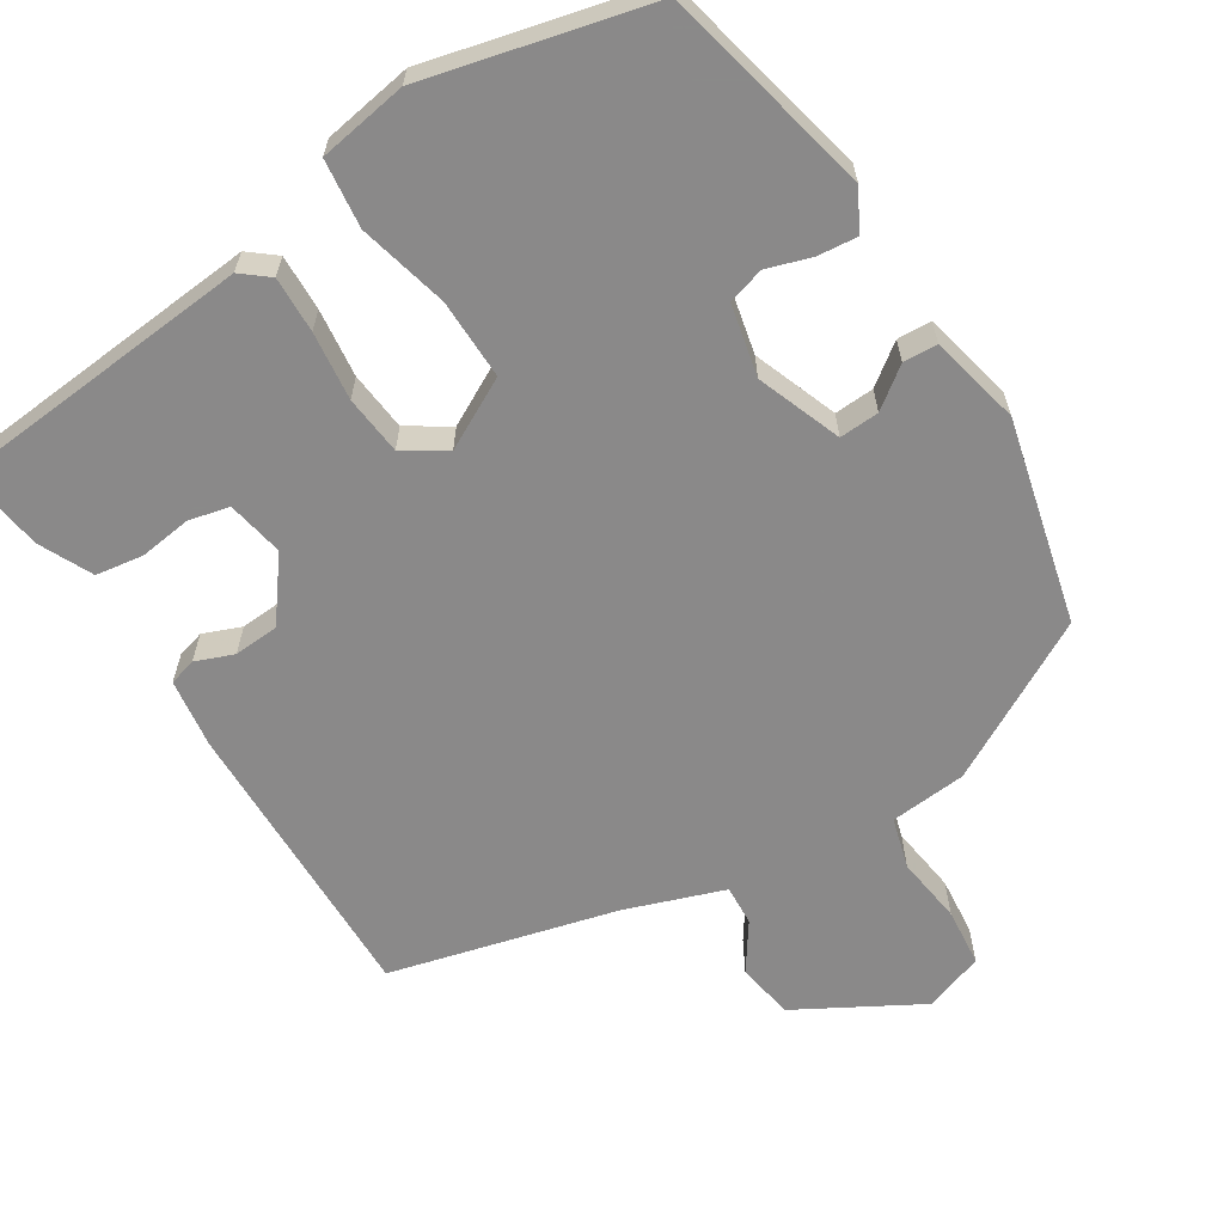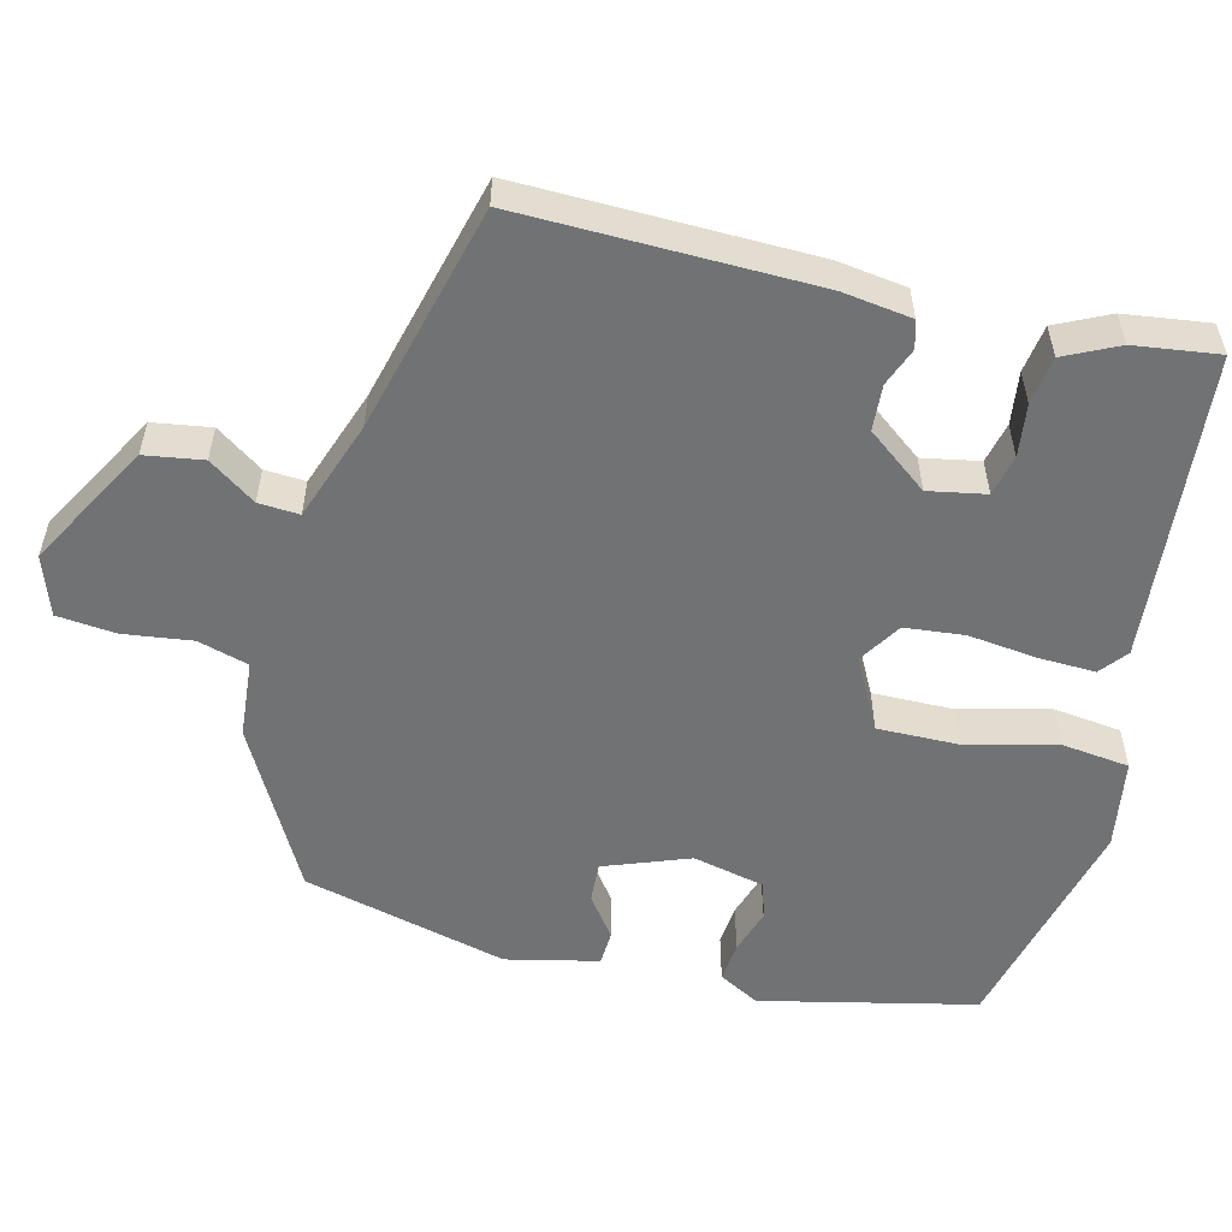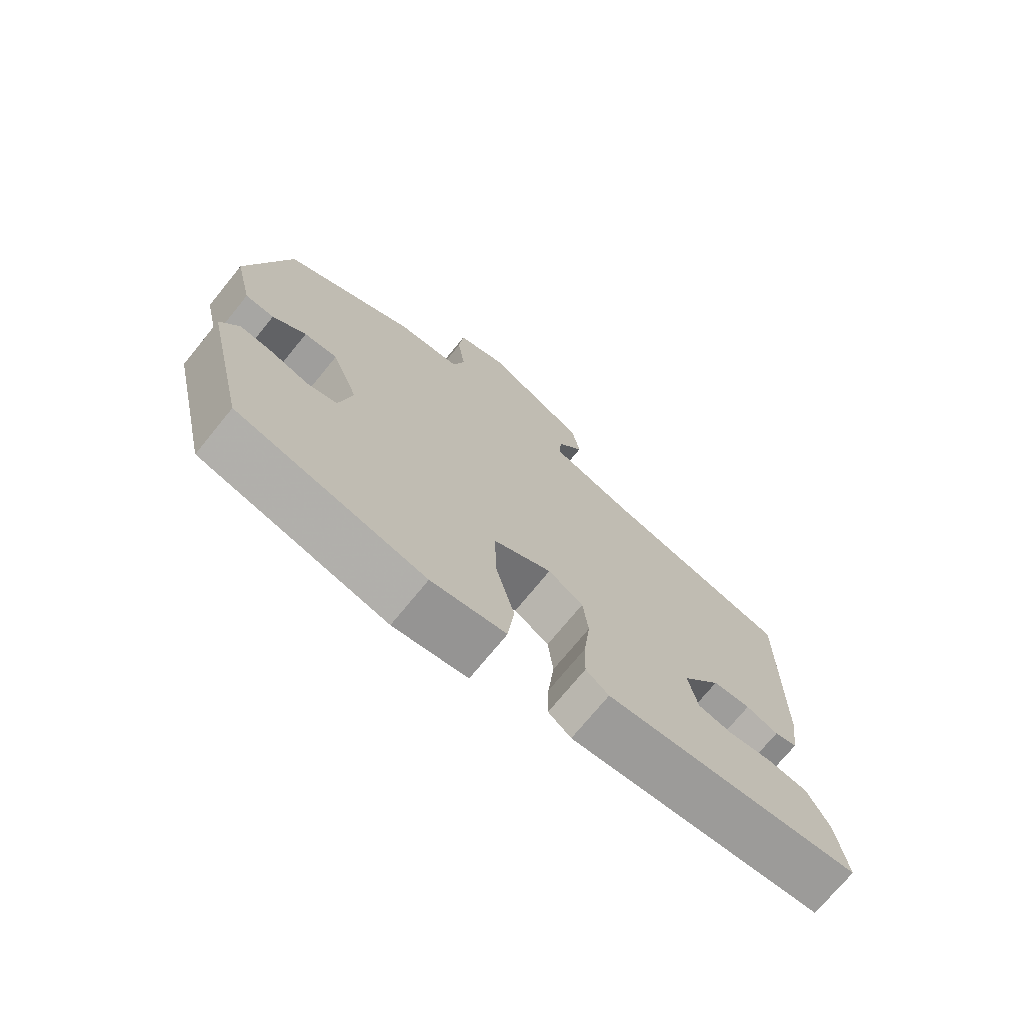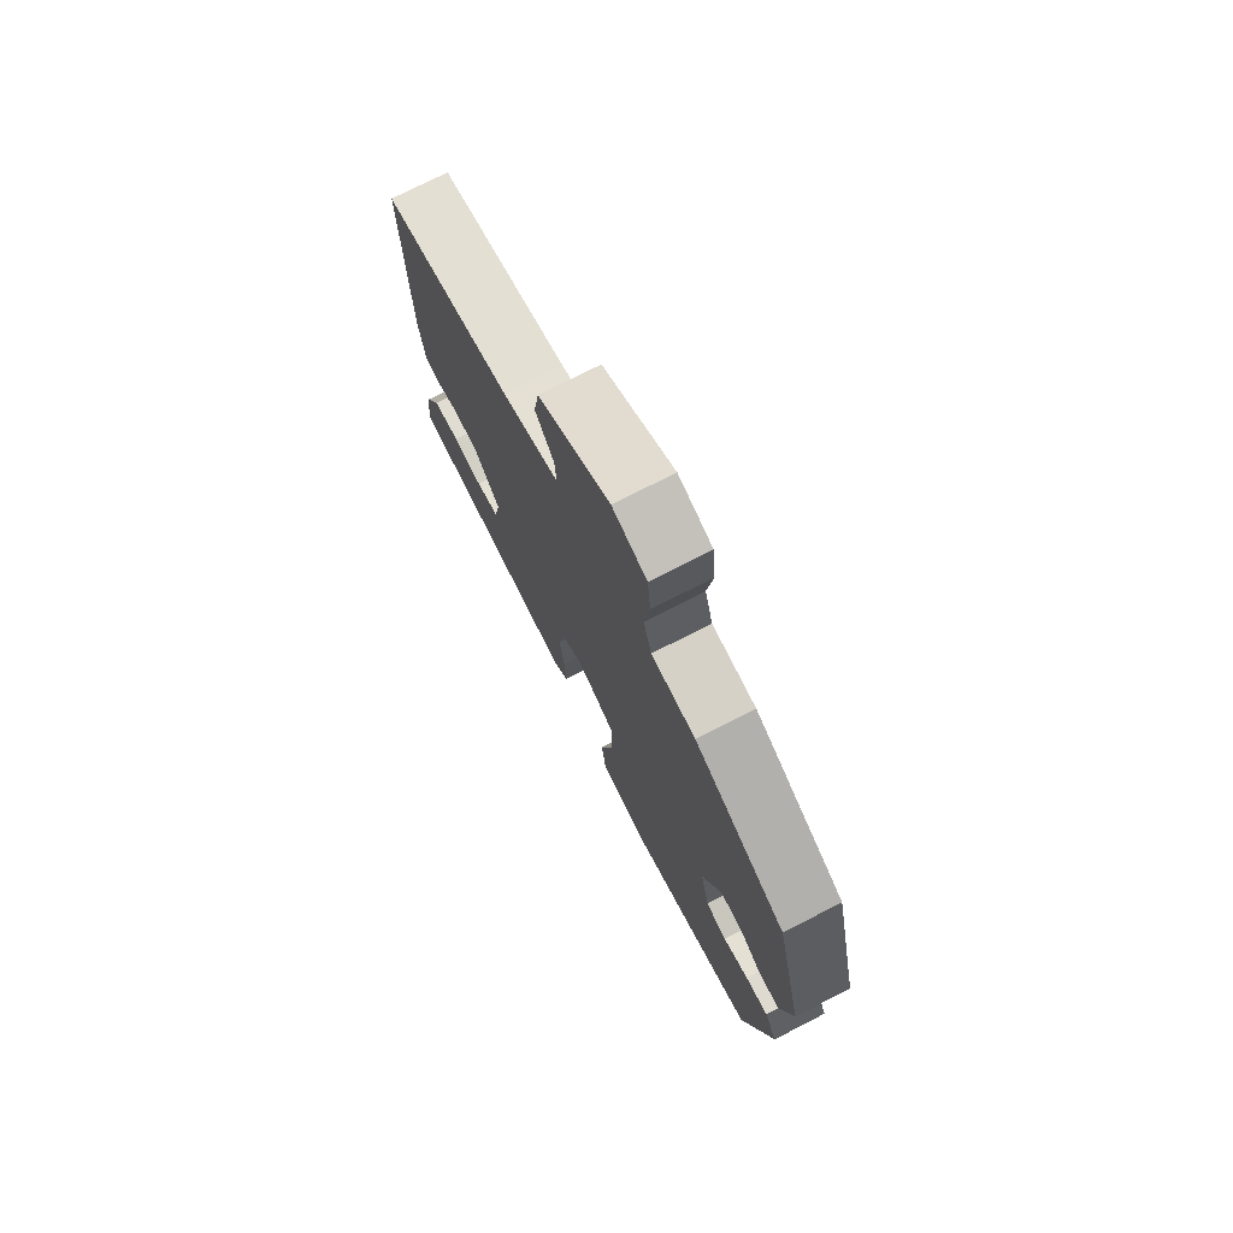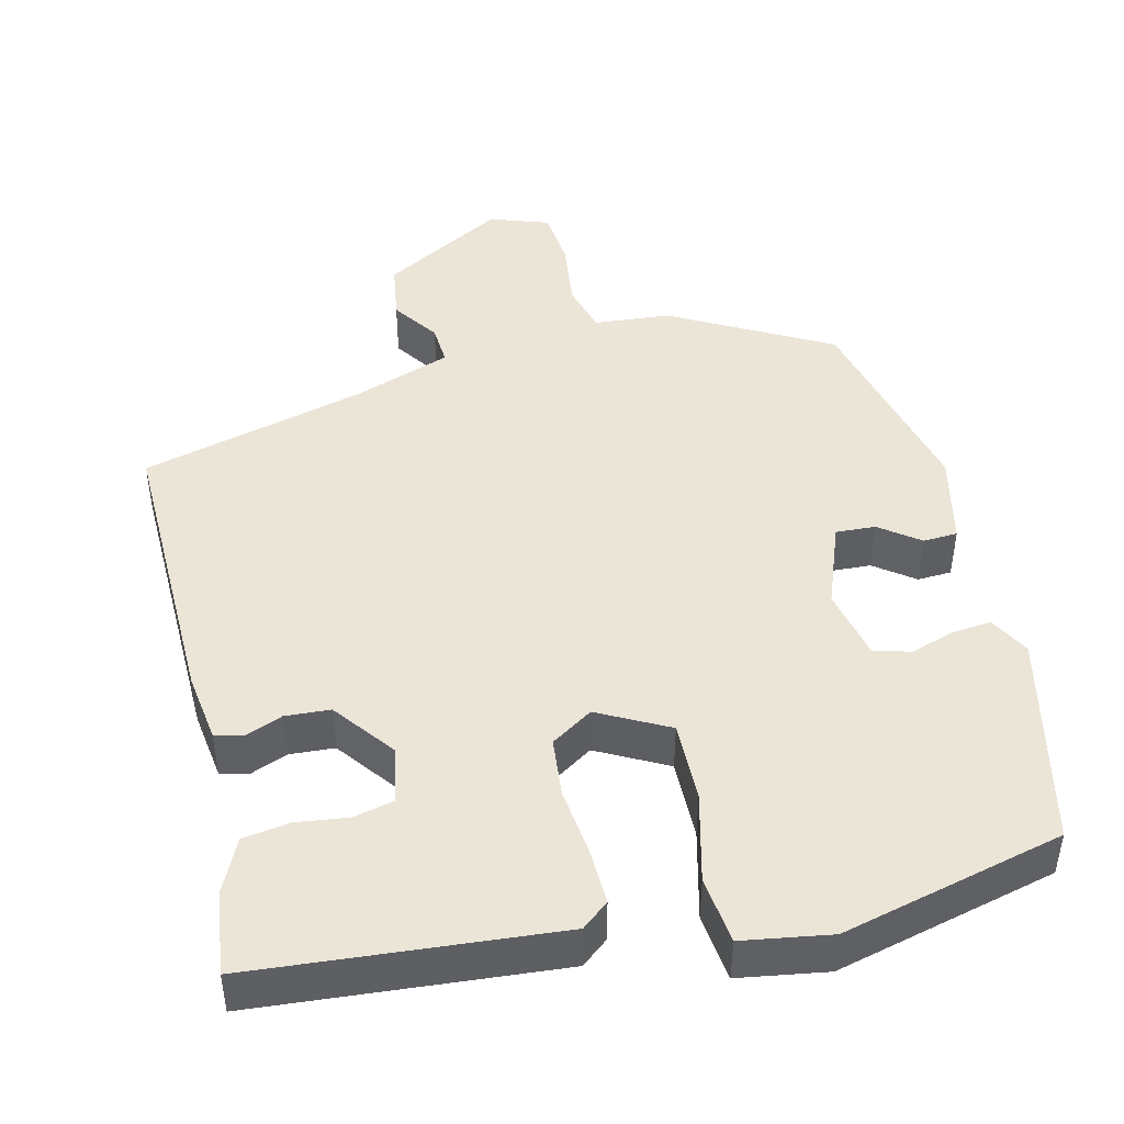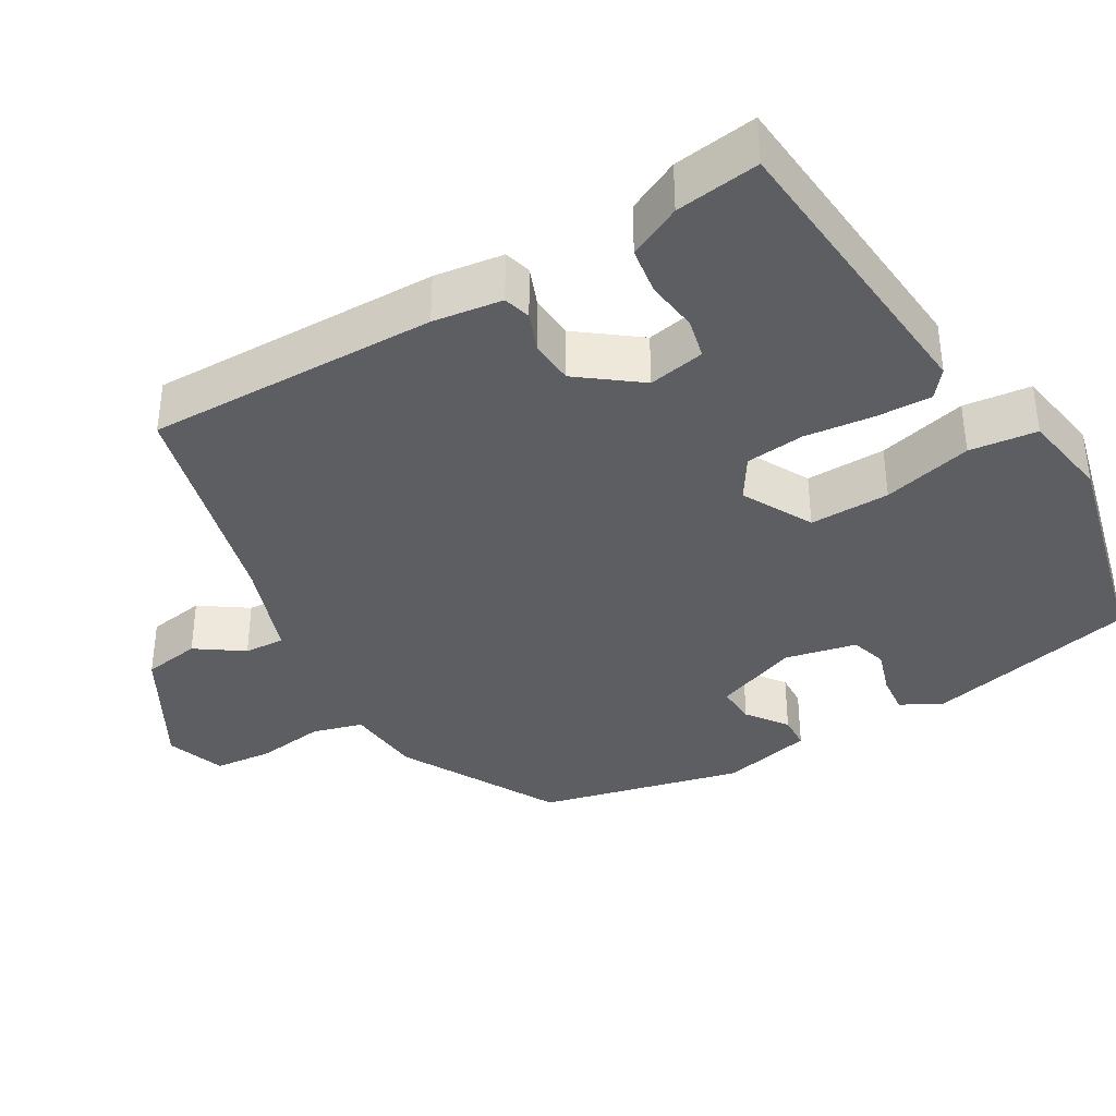
<metadata>
{"format":"obj","ext":"obj","renderer":"f3d","projection":"perspective","resolution":1024,"background":"white","views":[{"elev":-63.3,"azim":-148.0,"up":"+Y"},{"elev":-55.5,"azim":75.7,"up":"+Y"},{"elev":-72.8,"azim":-39.2,"up":"+Z"},{"elev":74.9,"azim":-117.1,"up":"+Z"},{"elev":46.0,"azim":166.1,"up":"+Y"},{"elev":-37.6,"azim":120.3,"up":"+Y"}]}
</metadata>
<code>
v -0.472 0.07 0.393
v -0.269 0.07 0.505
v -0.171 0.07 0.514
v -0.153 0.07 0.579
v -0.165 0.07 0.666
v -0.158 0.07 0.741
v -0.082 0.07 0.768
v 0.076 0.07 0.68
v 0.088 0.07 0.606
v 0.047 0.07 0.546
v 0.044 0.07 0.494
v 0.17 0.07 0.45
v 0.461 0.07 0.376
v 0.456 0.07 0.001
v 0.444 0.07 -0.088
v 0.409 0.07 -0.098
v 0.36 0.07 -0.079
v 0.302 0.07 -0.083
v 0.243 0.07 -0.161
v 0.257 0.07 -0.234
v 0.309 0.07 -0.246
v 0.376 0.07 -0.237
v 0.437 0.07 -0.246
v 0.47 0.07 -0.314
v 0.485 0.07 -0.422
v 0.094 0.07 -0.457
v 0.059 0.07 -0.429
v 0.061 0.07 -0.357
v 0.071 0.07 -0.269
v 0.063 0.07 -0.193
v 0.009 0.07 -0.159
v -0.081 0.07 -0.207
v -0.079 0.07 -0.31
v -0.05 0.07 -0.425
v -0.06 0.07 -0.512
v -0.174 0.07 -0.531
v -0.461 0.07 -0.462
v -0.524 0.07 -0.189
v -0.496 0.07 -0.137
v -0.445 0.07 -0.142
v -0.388 0.07 -0.16
v -0.341 0.07 -0.146
v -0.321 0.07 -0.054
v -0.362 0.07 0.054
v -0.413 0.07 0.051
v -0.464 0.07 0.013
v -0.508 0.07 0.015
v -0.535 0.07 0.132
v -0.472 0 0.393
v -0.269 0 0.505
v -0.171 0 0.514
v -0.153 0 0.579
v -0.165 0 0.666
v -0.158 0 0.741
v -0.082 0 0.768
v 0.076 0 0.68
v 0.088 0 0.606
v 0.047 0 0.546
v 0.044 0 0.494
v 0.17 0 0.45
v 0.461 0 0.376
v 0.456 0 0.001
v 0.444 0 -0.088
v 0.409 0 -0.098
v 0.36 0 -0.079
v 0.302 0 -0.083
v 0.243 0 -0.161
v 0.257 0 -0.234
v 0.309 0 -0.246
v 0.376 0 -0.237
v 0.437 0 -0.246
v 0.47 0 -0.314
v 0.485 0 -0.422
v 0.094 0 -0.457
v 0.059 0 -0.429
v 0.061 0 -0.357
v 0.071 0 -0.269
v 0.063 0 -0.193
v 0.009 0 -0.159
v -0.081 0 -0.207
v -0.079 0 -0.31
v -0.05 0 -0.425
v -0.06 0 -0.512
v -0.174 0 -0.531
v -0.461 0 -0.462
v -0.524 0 -0.189
v -0.496 0 -0.137
v -0.445 0 -0.142
v -0.388 0 -0.16
v -0.341 0 -0.146
v -0.321 0 -0.054
v -0.362 0 0.054
v -0.413 0 0.051
v -0.464 0 0.013
v -0.508 0 0.015
v -0.535 0 0.132
f 1 2 3
f 48 1 3
f 47 48 3
f 46 47 3
f 45 46 3
f 44 45 3
f 43 44 3
f 42 43 3 4
f 39 40 41
f 38 39 41
f 37 38 41
f 36 37 41
f 35 36 41
f 34 35 41
f 33 34 41
f 32 33 41 42
f 31 32 42 4
f 27 28 29
f 26 27 29
f 25 26 29
f 24 25 29
f 23 24 29
f 21 22 23
f 21 23 29
f 20 21 29 30
f 15 16 17
f 14 15 17
f 13 14 17
f 12 13 17
f 11 12 17 18
f 8 9 10
f 7 8 10
f 6 7 10
f 5 6 10
f 4 5 10
f 4 10 11
f 31 4 11
f 30 31 11
f 20 30 11
f 19 20 11
f 11 18 19
f 51 50 49
f 51 49 96
f 51 96 95
f 51 95 94
f 51 94 93
f 51 93 92
f 51 92 91
f 52 51 91 90
f 89 88 87
f 89 87 86
f 89 86 85
f 89 85 84
f 89 84 83
f 89 83 82
f 89 82 81
f 90 89 81 80
f 52 90 80 79
f 77 76 75
f 77 75 74
f 77 74 73
f 77 73 72
f 77 72 71
f 71 70 69
f 77 71 69
f 78 77 69 68
f 65 64 63
f 65 63 62
f 65 62 61
f 65 61 60
f 66 65 60 59
f 58 57 56
f 58 56 55
f 58 55 54
f 58 54 53
f 58 53 52
f 59 58 52
f 59 52 79
f 59 79 78
f 59 78 68
f 59 68 67
f 67 66 59
f 1 49 50 2
f 2 50 51 3
f 3 51 52 4
f 4 52 53 5
f 5 53 54 6
f 6 54 55 7
f 7 55 56 8
f 8 56 57 9
f 9 57 58 10
f 10 58 59 11
f 11 59 60 12
f 12 60 61 13
f 13 61 62 14
f 14 62 63 15
f 15 63 64 16
f 16 64 65 17
f 17 65 66 18
f 18 66 67 19
f 19 67 68 20
f 20 68 69 21
f 21 69 70 22
f 22 70 71 23
f 23 71 72 24
f 24 72 73 25
f 25 73 74 26
f 26 74 75 27
f 27 75 76 28
f 28 76 77 29
f 29 77 78 30
f 30 78 79 31
f 31 79 80 32
f 32 80 81 33
f 33 81 82 34
f 34 82 83 35
f 35 83 84 36
f 36 84 85 37
f 37 85 86 38
f 38 86 87 39
f 39 87 88 40
f 40 88 89 41
f 41 89 90 42
f 42 90 91 43
f 43 91 92 44
f 44 92 93 45
f 45 93 94 46
f 46 94 95 47
f 47 95 96 48
f 48 96 49 1

</code>
